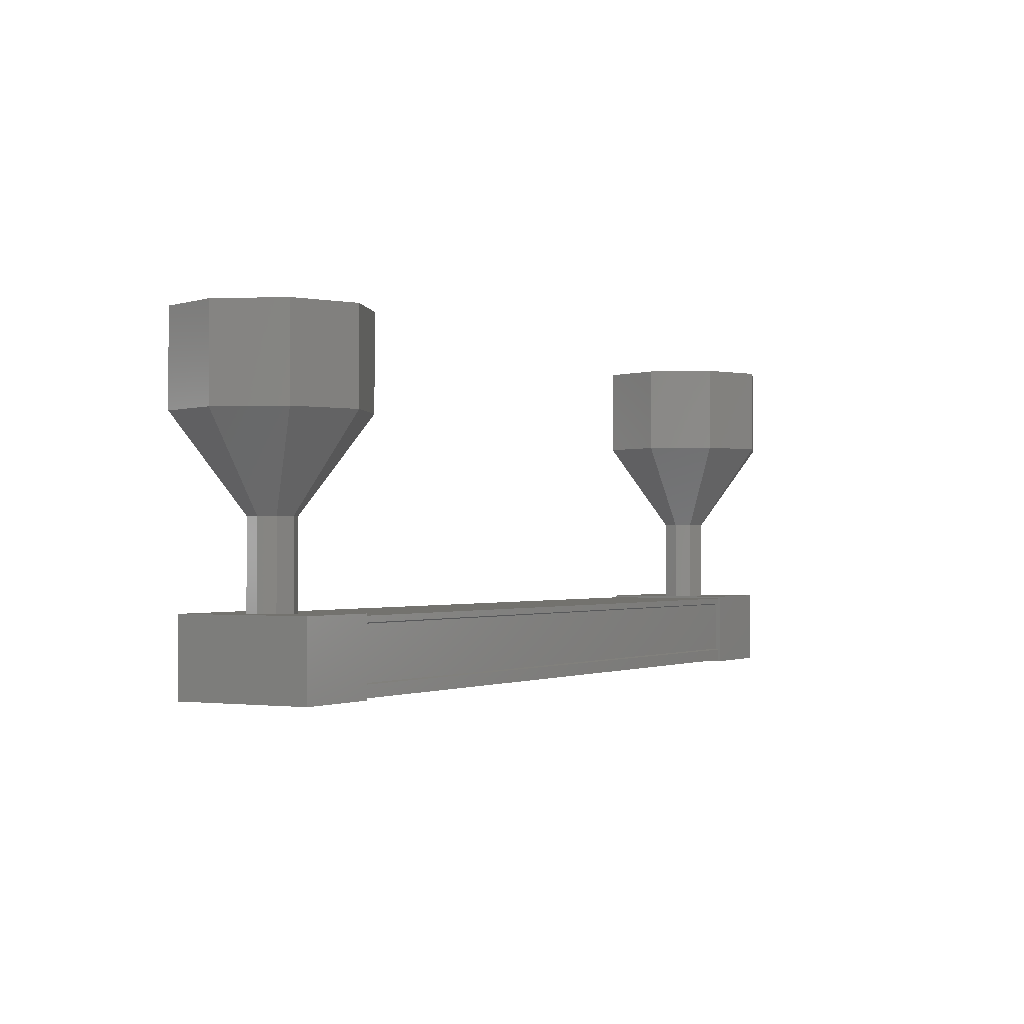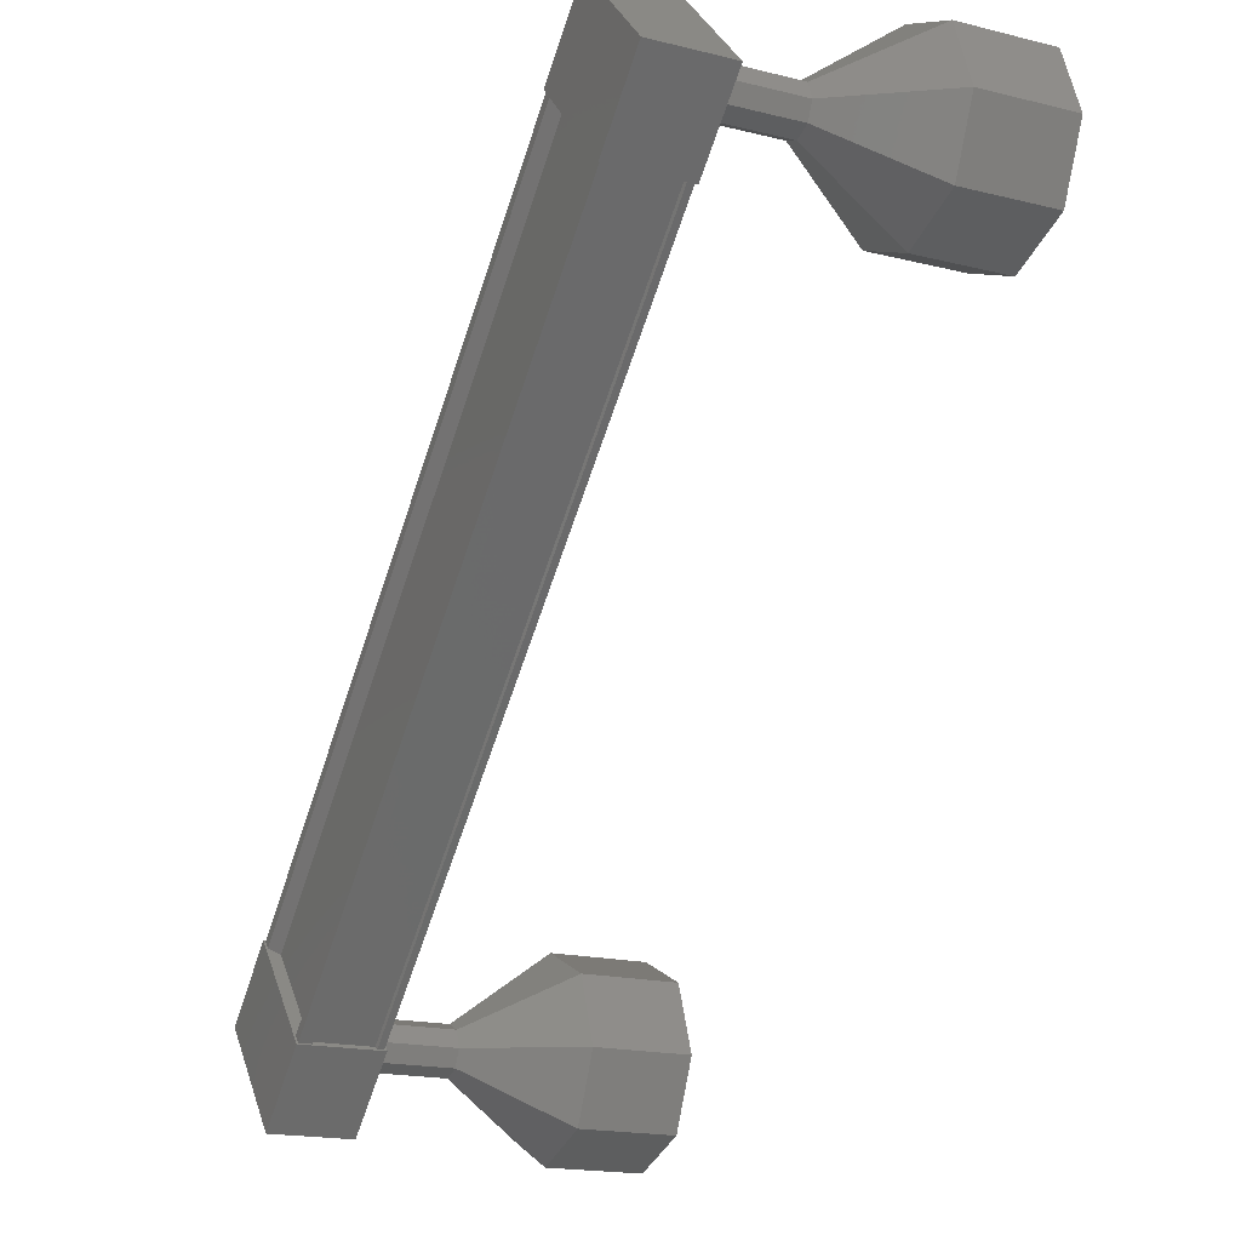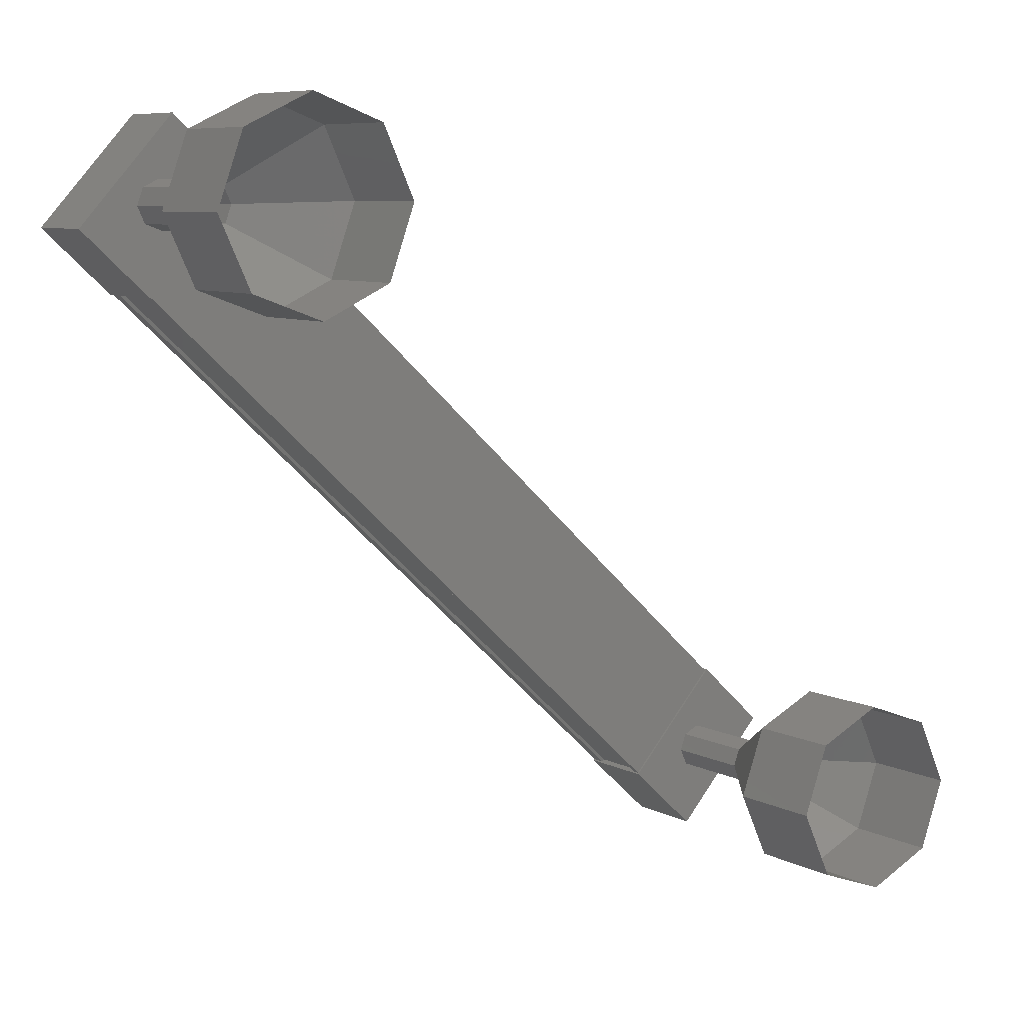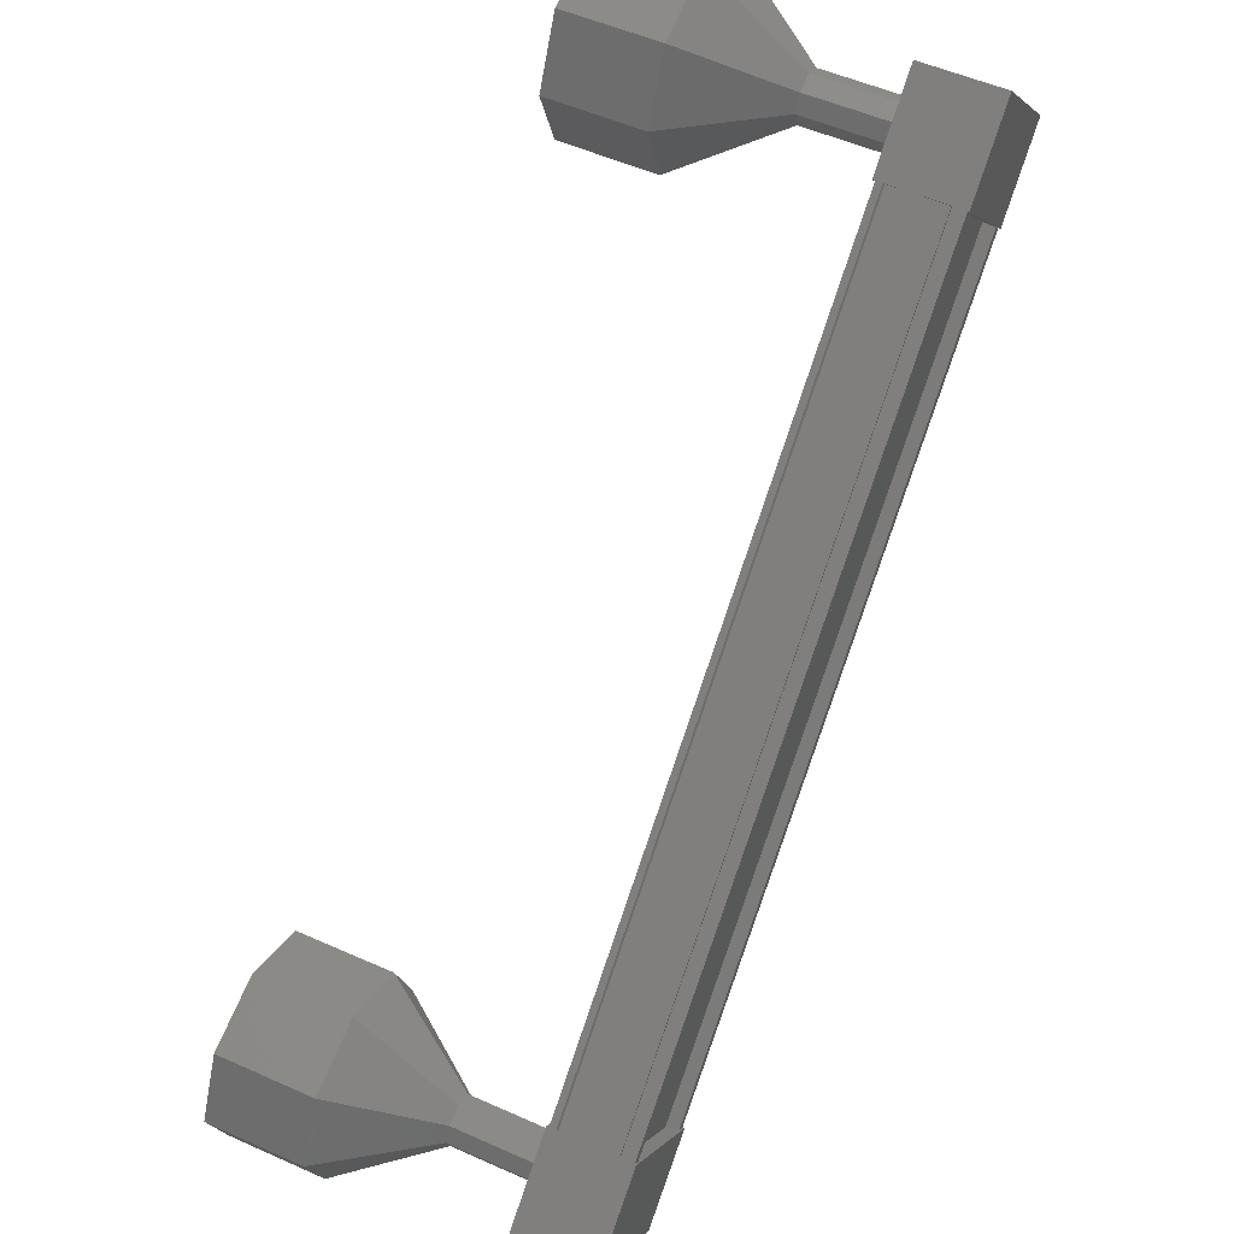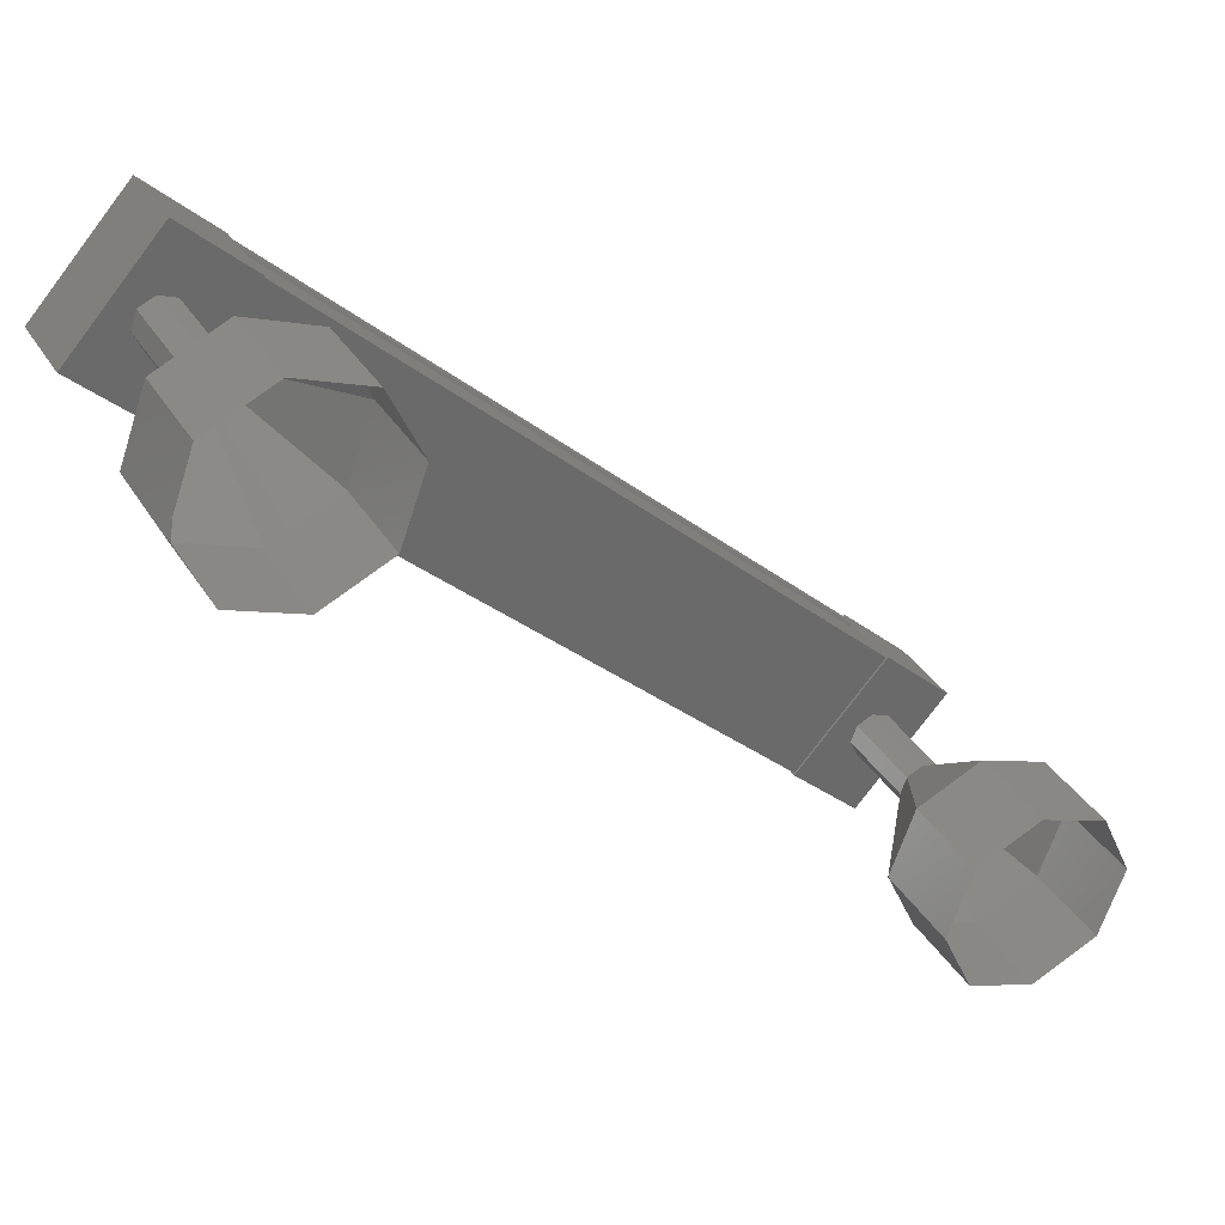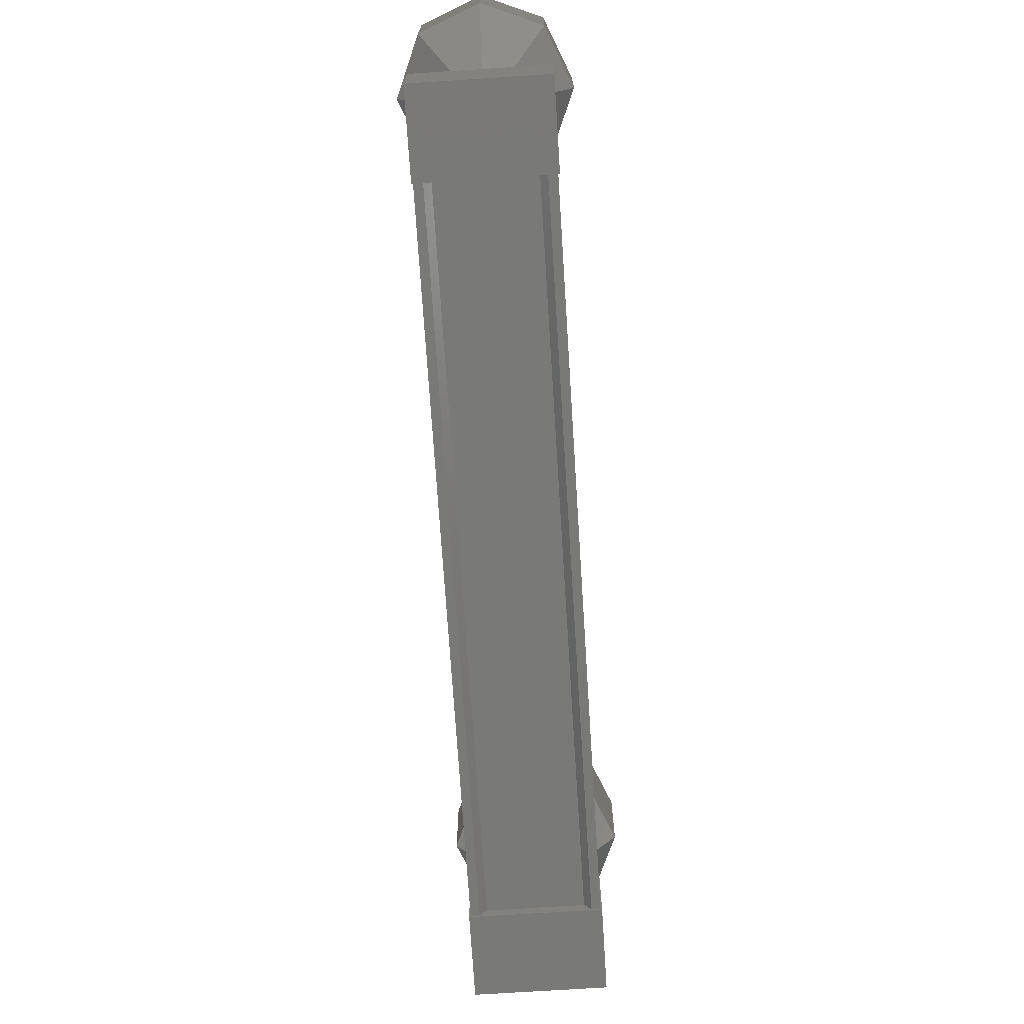
<metadata>
{"format":"stl","ext":"stl","renderer":"f3d","projection":"perspective","resolution":1024,"background":"white","views":[{"elev":-1.0,"azim":-103.0,"up":"+Y"},{"elev":-18.3,"azim":64.5,"up":"+Z"},{"elev":7.8,"azim":144.1,"up":"+Z"},{"elev":52.6,"azim":-64.4,"up":"+Z"},{"elev":34.1,"azim":153.1,"up":"+Z"},{"elev":-71.9,"azim":51.1,"up":"+Y"}]}
</metadata>
<code>
# stl→obj: 104 verts, 152 faces
v -72.81 1383 2.199
v -72.75 1383 2.14
v -65.94 1383 8.397
v -65.87 1383 8.322
v -66.74 1383 9.27
v -66.8 1383 9.33
v -73.61 1383 3.072
v -66.87 1383 9.405
v -73.68 1383 3.148
v -66.87 1384 9.405
v -73.68 1384 3.148
v -66.85 1384 9.382
v -73.66 1384 3.125
v -73.66 1383 3.125
v -66 1383 8.457
v -73.55 1383 3.012
v -66.85 1383 9.382
v -65.46 1383 8.673
v -66.48 1384 9.782
v -66.48 1383 9.782
v -67.22 1383 9.106
v -66.2 1383 7.997
v -67.22 1384 9.106
v -66.2 1384 7.997
v -65.46 1384 8.673
v -73.35 1383 3.473
v -72.33 1383 2.364
v -73.35 1384 3.473
v -72.33 1384 2.364
v -73.07 1384 1.687
v -73.07 1383 1.687
v -74.09 1383 2.796
v -74.09 1384 2.796
v -72.68 1383 2.064
v -72.7 1383 2.087
v -65.89 1383 8.345
v -72.7 1384 2.087
v -65.89 1384 8.345
v -72.68 1384 2.064
v -65.87 1384 8.322
v -73.95 1386 1.895
v -73.95 1387 1.895
v -73.26 1386 1.573
v -73.26 1387 1.573
v -72.54 1386 1.835
v -72.54 1387 1.835
v -72.22 1386 2.529
v -72.22 1387 2.529
v -72.48 1386 3.248
v -72.48 1387 3.248
v -73.18 1386 3.571
v -73.18 1387 3.571
v -73.89 1386 3.308
v -73.89 1387 3.308
v -74.22 1386 2.614
v -74.22 1387 2.614
v -66.32 1385 9.147
v -66.15 1384 9.067
v -66.15 1385 9.067
v -66.08 1384 8.887
v -66.08 1385 8.887
v -66.16 1384 8.713
v -66.16 1385 8.713
v -66.34 1384 8.648
v -66.34 1385 8.648
v -66.52 1384 8.728
v -66.52 1385 8.728
v -66.58 1384 8.908
v -66.58 1385 8.908
v -66.5 1384 9.082
v -66.5 1385 9.082
v -66.32 1384 9.147
v -66.29 1387 9.897
v -65.6 1386 9.574
v -65.6 1387 9.574
v -65.33 1386 8.855
v -65.33 1387 8.855
v -65.66 1386 8.161
v -65.66 1387 8.161
v -66.37 1386 7.898
v -66.37 1387 7.898
v -67.07 1386 8.221
v -67.07 1387 8.221
v -67.33 1386 8.94
v -67.33 1387 8.94
v -67.01 1386 9.634
v -67.01 1387 9.634
v -66.29 1386 9.897
v -73.4 1384 2.403
v -73.4 1385 2.403
v -73.23 1384 2.322
v -73.23 1385 2.322
v -73.05 1384 2.388
v -73.05 1385 2.388
v -72.97 1384 2.561
v -72.97 1385 2.561
v -73.03 1384 2.741
v -73.03 1385 2.741
v -73.21 1384 2.822
v -73.21 1385 2.822
v -73.39 1384 2.756
v -73.39 1385 2.756
v -73.47 1384 2.582
v -73.47 1385 2.582
f 1 2 3
f 3 2 4
f 5 6 7
f 7 6 8
f 8 9 7
f 10 11 12
f 12 11 13
f 13 14 12
f 3 15 1
f 1 15 5
f 5 16 1
f 7 16 5
f 9 8 9
f 9 8 8
f 8 14 9
f 17 14 8
f 12 14 17
f 18 19 20
f 20 19 21
f 21 22 20
f 23 22 21
f 24 22 23
f 23 19 24
f 24 19 25
f 25 19 18
f 18 22 25
f 20 22 18
f 26 27 28
f 28 27 29
f 29 30 28
f 27 30 29
f 31 30 27
f 27 32 31
f 31 32 30
f 30 32 33
f 33 28 30
f 32 28 33
f 26 28 32
f 32 27 26
f 2 34 4
f 4 34 34
f 34 4 4
f 35 4 34
f 36 4 35
f 35 37 36
f 36 37 38
f 38 37 39
f 39 40 38
f 39 40 39
f 40 40 39
f 39 11 40
f 40 11 10
f 10 11 10
f 23 21 19
f 22 24 25
f 11 11 10
f 41 42 43
f 43 42 44
f 44 45 43
f 46 45 44
f 47 45 46
f 46 48 47
f 47 48 49
f 49 48 50
f 50 51 49
f 52 51 50
f 53 51 52
f 52 54 53
f 53 54 55
f 55 54 56
f 56 41 55
f 42 41 56
f 57 58 59
f 59 58 60
f 60 61 59
f 62 61 60
f 63 61 62
f 62 64 63
f 63 64 65
f 65 64 66
f 66 67 65
f 68 67 66
f 69 67 68
f 68 70 69
f 69 70 71
f 71 70 72
f 72 57 71
f 58 57 72
f 73 74 75
f 75 74 76
f 76 77 75
f 78 77 76
f 79 77 78
f 78 80 79
f 79 80 81
f 81 80 82
f 82 83 81
f 84 83 82
f 85 83 84
f 84 86 85
f 85 86 87
f 87 86 88
f 88 73 87
f 74 73 88
f 88 59 74
f 74 59 61
f 61 76 74
f 63 76 61
f 78 76 63
f 63 65 78
f 78 65 80
f 80 65 67
f 67 82 80
f 69 82 67
f 84 82 69
f 69 71 84
f 84 71 86
f 86 71 57
f 57 88 86
f 59 88 57
f 89 90 91
f 91 90 92
f 92 93 91
f 94 93 92
f 95 93 94
f 94 96 95
f 95 96 97
f 97 96 98
f 98 99 97
f 100 99 98
f 101 99 100
f 100 102 101
f 101 102 103
f 103 102 104
f 104 89 103
f 90 89 104
f 104 55 90
f 90 55 41
f 41 92 90
f 43 92 41
f 94 92 43
f 43 45 94
f 94 45 96
f 96 45 47
f 47 98 96
f 49 98 47
f 100 98 49
f 49 51 100
f 100 51 102
f 102 51 53
f 53 104 102
f 55 104 53

</code>
